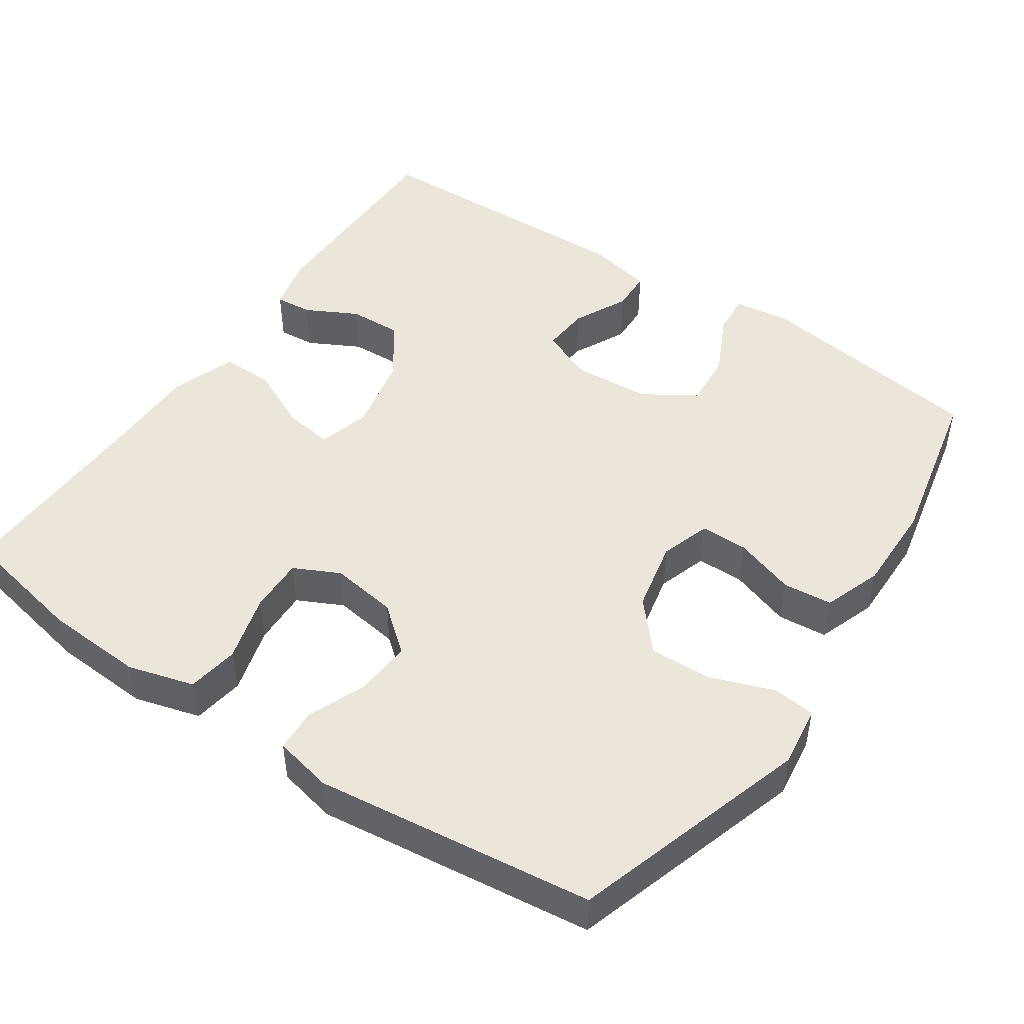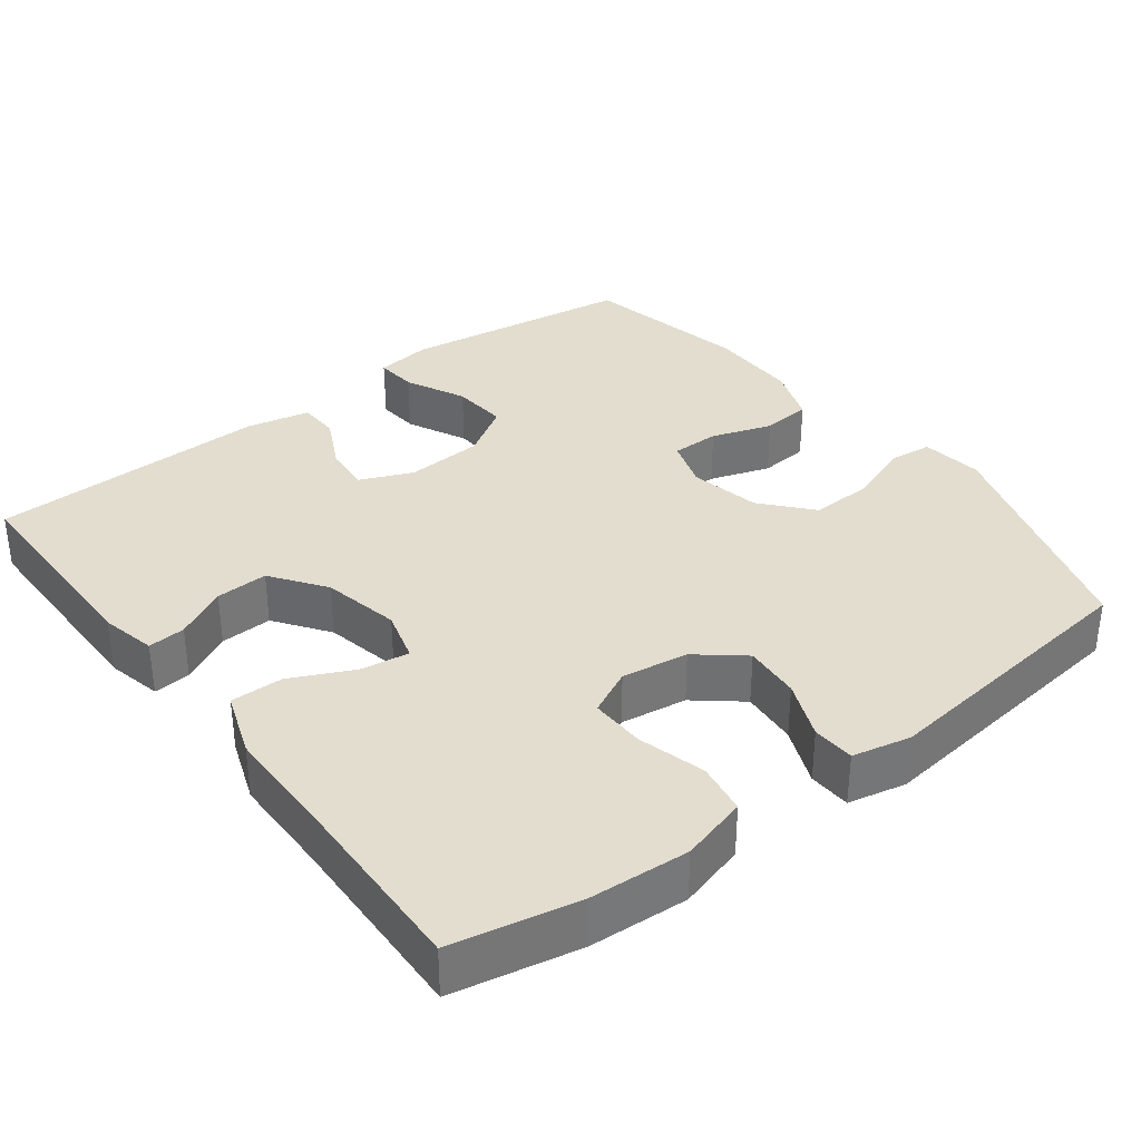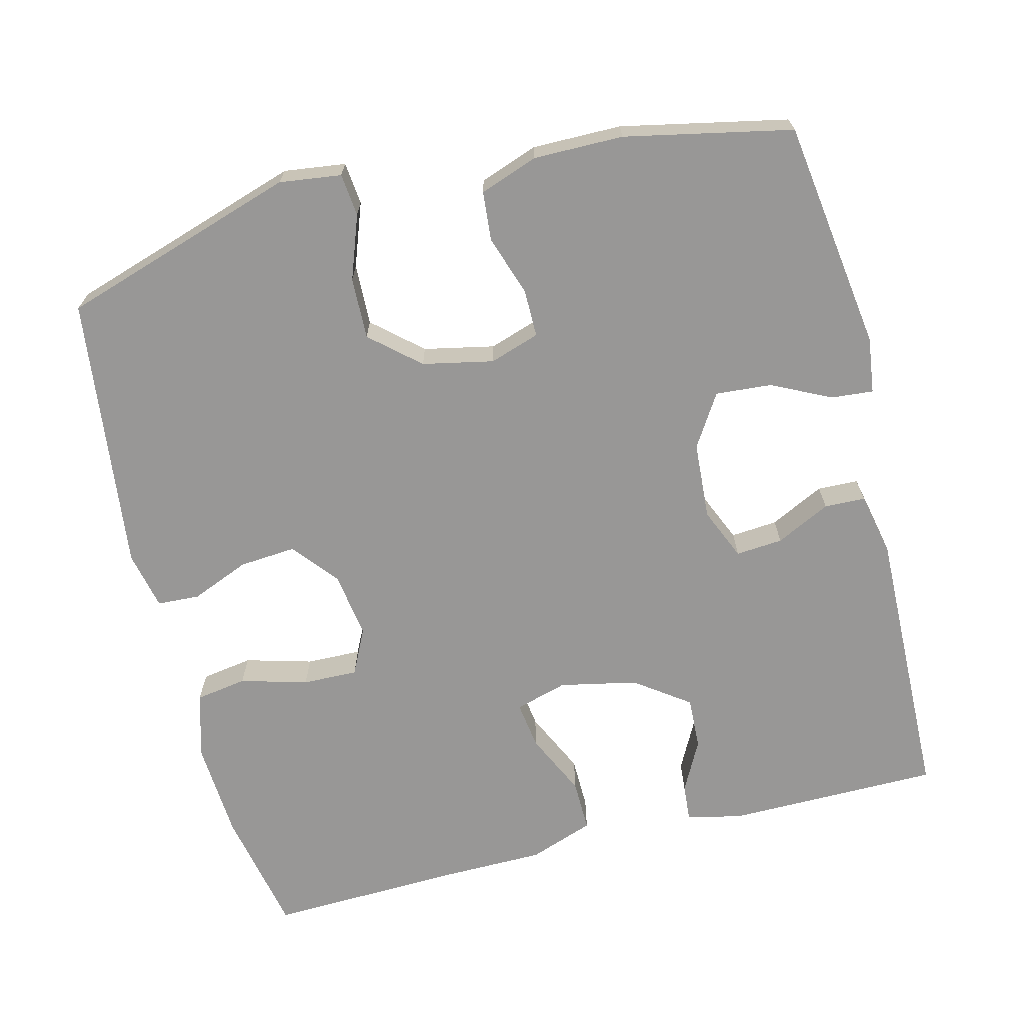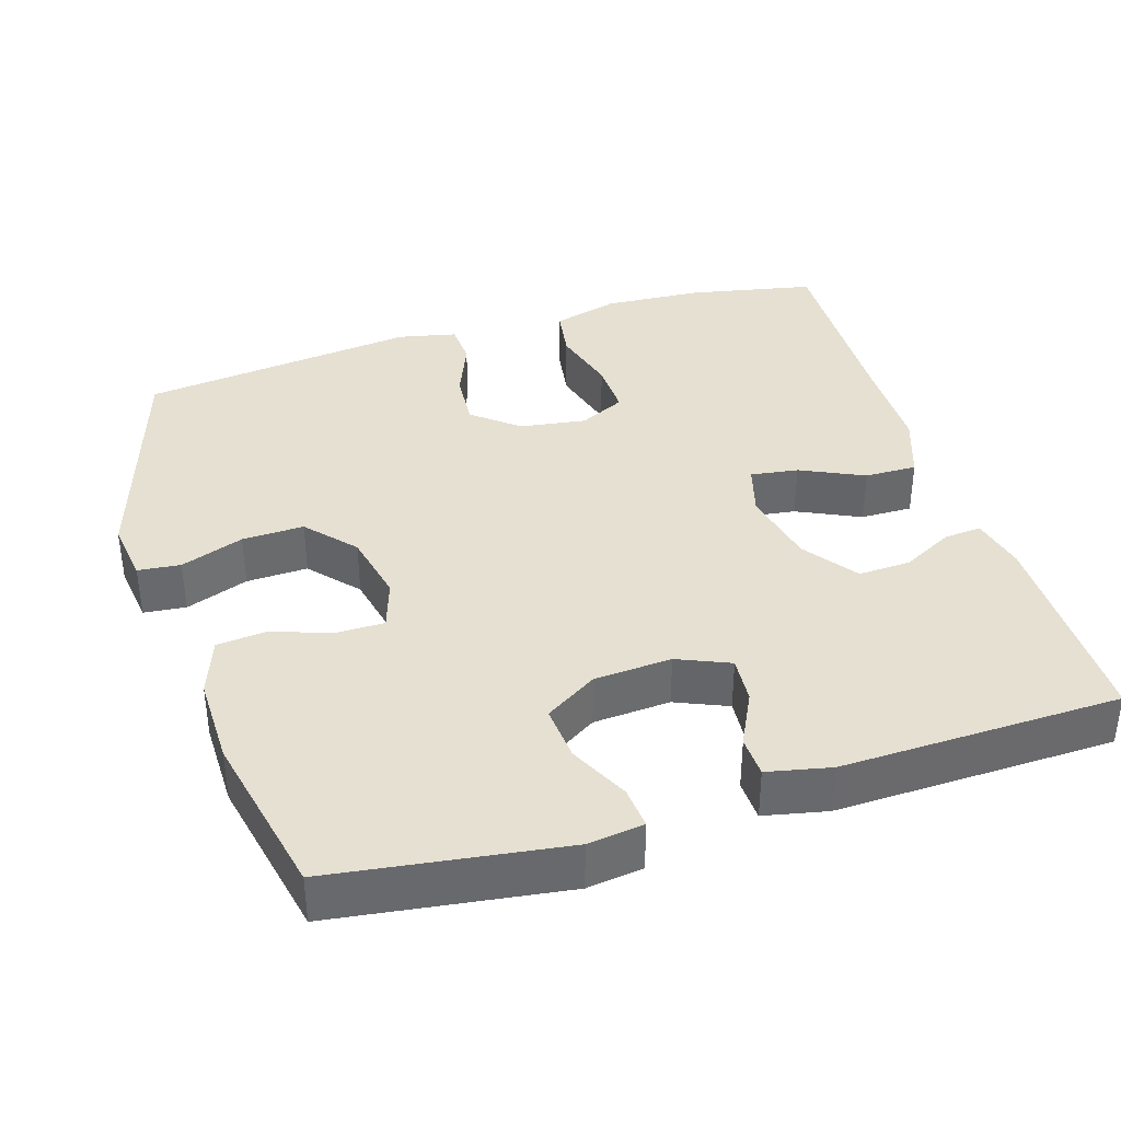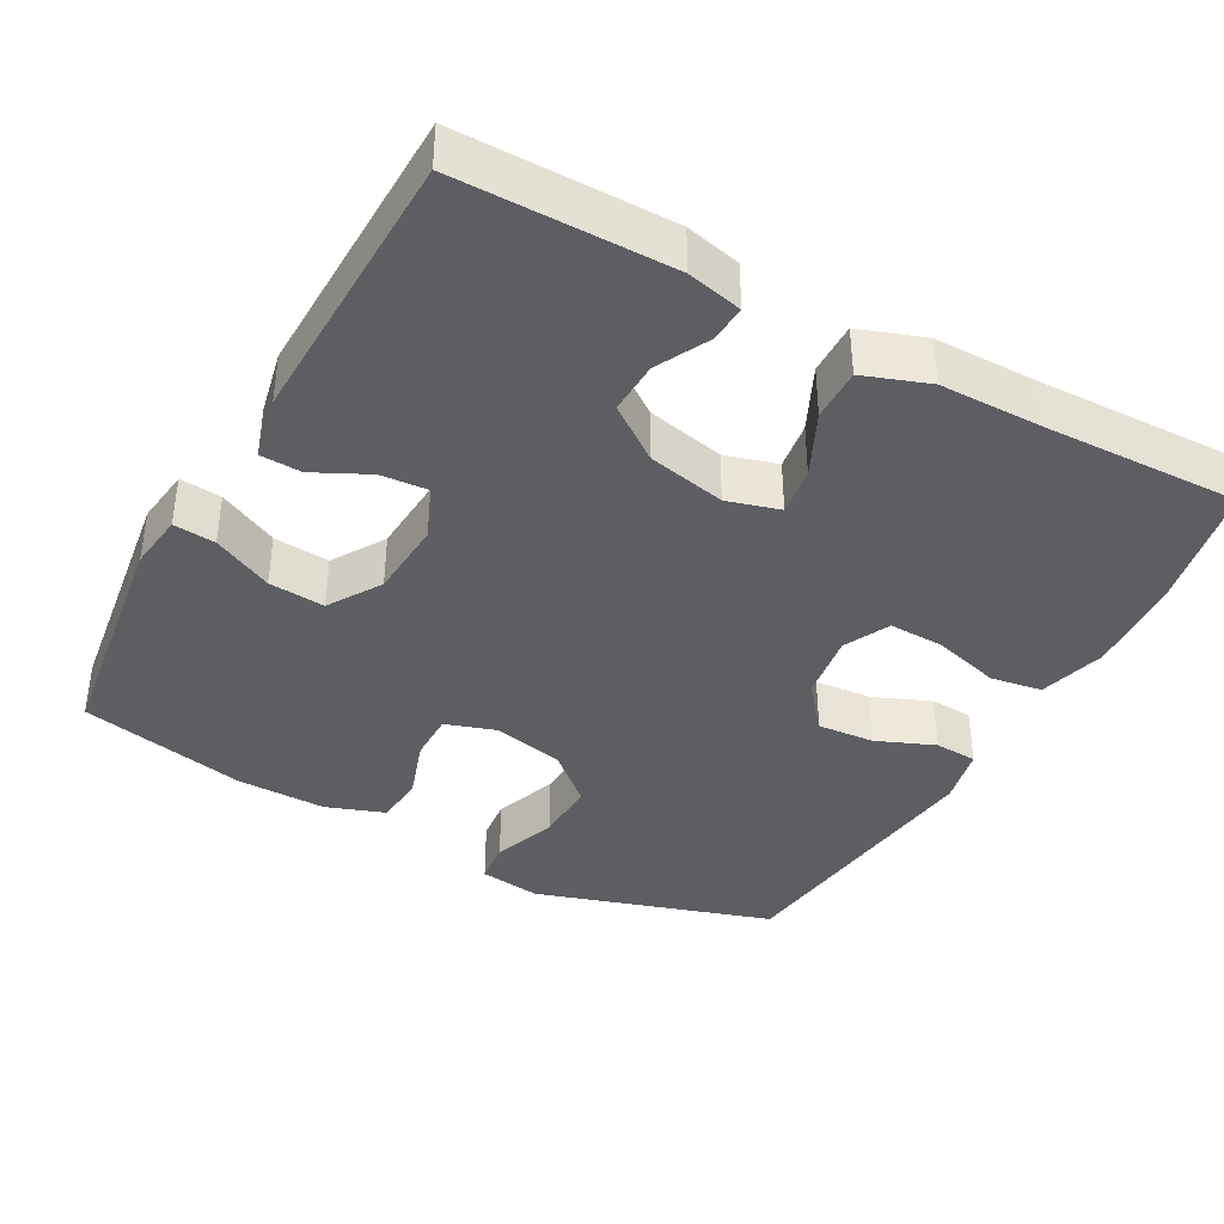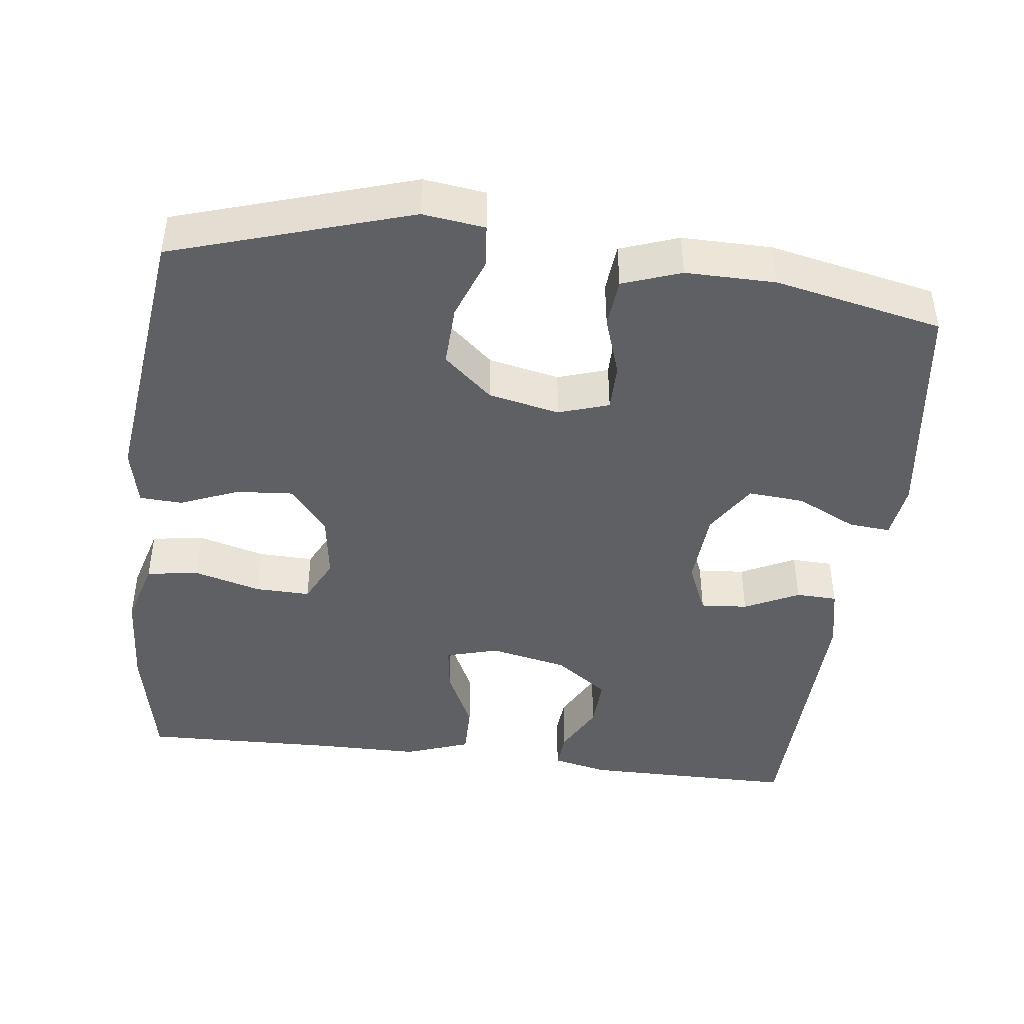
<metadata>
{"format":"obj","ext":"obj","renderer":"f3d","projection":"perspective","resolution":1024,"background":"white","views":[{"elev":48.0,"azim":124.1,"up":"+Y"},{"elev":34.8,"azim":52.8,"up":"+Y"},{"elev":-68.3,"azim":-165.8,"up":"+Y"},{"elev":37.7,"azim":-107.3,"up":"+Y"},{"elev":-39.2,"azim":-28.8,"up":"+Y"},{"elev":-43.6,"azim":172.9,"up":"+Y"}]}
</metadata>
<code>
v -0.5 0.07 -0.5
v -0.543 0.07 -0.19
v -0.533 0.07 -0.115
v -0.477 0.07 -0.12
v -0.397 0.07 -0.159
v -0.322 0.07 -0.165
v -0.278 0.07 -0.095
v -0.271 0.07 0.009
v -0.301 0.07 0.079
v -0.364 0.07 0.074
v -0.437 0.07 0.038
v -0.492 0.07 0.04
v -0.51 0.07 0.125
v -0.5 0.07 0.5
v -0.214 0.07 0.501
v -0.14 0.07 0.484
v -0.144 0.07 0.434
v -0.18 0.07 0.365
v -0.183 0.07 0.295
v -0.111 0.07 0.243
v -0.007 0.07 0.221
v 0.063 0.07 0.241
v 0.054 0.07 0.305
v 0.014 0.07 0.39
v 0.013 0.07 0.46
v 0.1 0.07 0.491
v 0.236 0.07 0.492
v 0.5 0.07 0.5
v 0.534 0.07 0.331
v 0.542 0.07 0.199
v 0.517 0.07 0.11
v 0.448 0.07 0.099
v 0.358 0.07 0.124
v 0.284 0.07 0.126
v 0.254 0.07 0.065
v 0.267 0.07 -0.024
v 0.317 0.07 -0.085
v 0.393 0.07 -0.079
v 0.471 0.07 -0.047
v 0.528 0.07 -0.05
v 0.545 0.07 -0.128
v 0.5 0.07 -0.5
v 0.183 0.07 -0.6
v 0.1 0.07 -0.589
v 0.094 0.07 -0.532
v 0.125 0.07 -0.447
v 0.128 0.07 -0.364
v 0.063 0.07 -0.307
v -0.032 0.07 -0.287
v -0.099 0.07 -0.309
v -0.099 0.07 -0.373
v -0.072 0.07 -0.454
v -0.078 0.07 -0.52
v -0.156 0.07 -0.548
v -0.276 0.07 -0.547
v -0.5 0 -0.5
v -0.543 0 -0.19
v -0.533 0 -0.115
v -0.477 0 -0.12
v -0.397 0 -0.159
v -0.322 0 -0.165
v -0.278 0 -0.095
v -0.271 0 0.009
v -0.301 0 0.079
v -0.364 0 0.074
v -0.437 0 0.038
v -0.492 0 0.04
v -0.51 0 0.125
v -0.5 0 0.5
v -0.214 0 0.501
v -0.14 0 0.484
v -0.144 0 0.434
v -0.18 0 0.365
v -0.183 0 0.295
v -0.111 0 0.243
v -0.007 0 0.221
v 0.063 0 0.241
v 0.054 0 0.305
v 0.014 0 0.39
v 0.013 0 0.46
v 0.1 0 0.491
v 0.236 0 0.492
v 0.5 0 0.5
v 0.534 0 0.331
v 0.542 0 0.199
v 0.517 0 0.11
v 0.448 0 0.099
v 0.358 0 0.124
v 0.284 0 0.126
v 0.254 0 0.065
v 0.267 0 -0.024
v 0.317 0 -0.085
v 0.393 0 -0.079
v 0.471 0 -0.047
v 0.528 0 -0.05
v 0.545 0 -0.128
v 0.5 0 -0.5
v 0.183 0 -0.6
v 0.1 0 -0.589
v 0.094 0 -0.532
v 0.125 0 -0.447
v 0.128 0 -0.364
v 0.063 0 -0.307
v -0.032 0 -0.287
v -0.099 0 -0.309
v -0.099 0 -0.373
v -0.072 0 -0.454
v -0.078 0 -0.52
v -0.156 0 -0.548
v -0.276 0 -0.547
f 51 52 53 54
f 50 51 54 55
f 43 44 45 46
f 43 46 47
f 42 43 47
f 41 42 47 48
f 38 39 40 41
f 37 38 41 48
f 30 31 32 33
f 30 33 34
f 27 28 29 30
f 27 30 34
f 26 27 34 35
f 23 24 25 26
f 22 23 26 35
f 15 16 17 18
f 15 18 19
f 14 15 19
f 13 14 19 20
f 10 11 12 13
f 9 10 13 20
f 2 3 4 5
f 2 5 6
f 50 55 1 2
f 49 50 2 6
f 36 37 48 49
f 36 49 6 7
f 21 22 35 36
f 21 36 7 8
f 8 9 20 21
f 109 108 107 106
f 110 109 106 105
f 101 100 99 98
f 102 101 98
f 102 98 97
f 103 102 97 96
f 96 95 94 93
f 103 96 93 92
f 88 87 86 85
f 89 88 85
f 85 84 83 82
f 89 85 82
f 90 89 82 81
f 81 80 79 78
f 90 81 78 77
f 73 72 71 70
f 74 73 70
f 74 70 69
f 75 74 69 68
f 68 67 66 65
f 75 68 65 64
f 60 59 58 57
f 61 60 57
f 57 56 110 105
f 61 57 105 104
f 104 103 92 91
f 62 61 104 91
f 91 90 77 76
f 63 62 91 76
f 76 75 64 63
f 1 56 57 2
f 2 57 58 3
f 3 58 59 4
f 4 59 60 5
f 5 60 61 6
f 6 61 62 7
f 7 62 63 8
f 8 63 64 9
f 9 64 65 10
f 10 65 66 11
f 11 66 67 12
f 12 67 68 13
f 13 68 69 14
f 14 69 70 15
f 15 70 71 16
f 16 71 72 17
f 17 72 73 18
f 18 73 74 19
f 19 74 75 20
f 20 75 76 21
f 21 76 77 22
f 22 77 78 23
f 23 78 79 24
f 24 79 80 25
f 25 80 81 26
f 26 81 82 27
f 27 82 83 28
f 28 83 84 29
f 29 84 85 30
f 30 85 86 31
f 31 86 87 32
f 32 87 88 33
f 33 88 89 34
f 34 89 90 35
f 35 90 91 36
f 36 91 92 37
f 37 92 93 38
f 38 93 94 39
f 39 94 95 40
f 40 95 96 41
f 41 96 97 42
f 42 97 98 43
f 43 98 99 44
f 44 99 100 45
f 45 100 101 46
f 46 101 102 47
f 47 102 103 48
f 48 103 104 49
f 49 104 105 50
f 50 105 106 51
f 51 106 107 52
f 52 107 108 53
f 53 108 109 54
f 54 109 110 55
f 55 110 56 1

</code>
